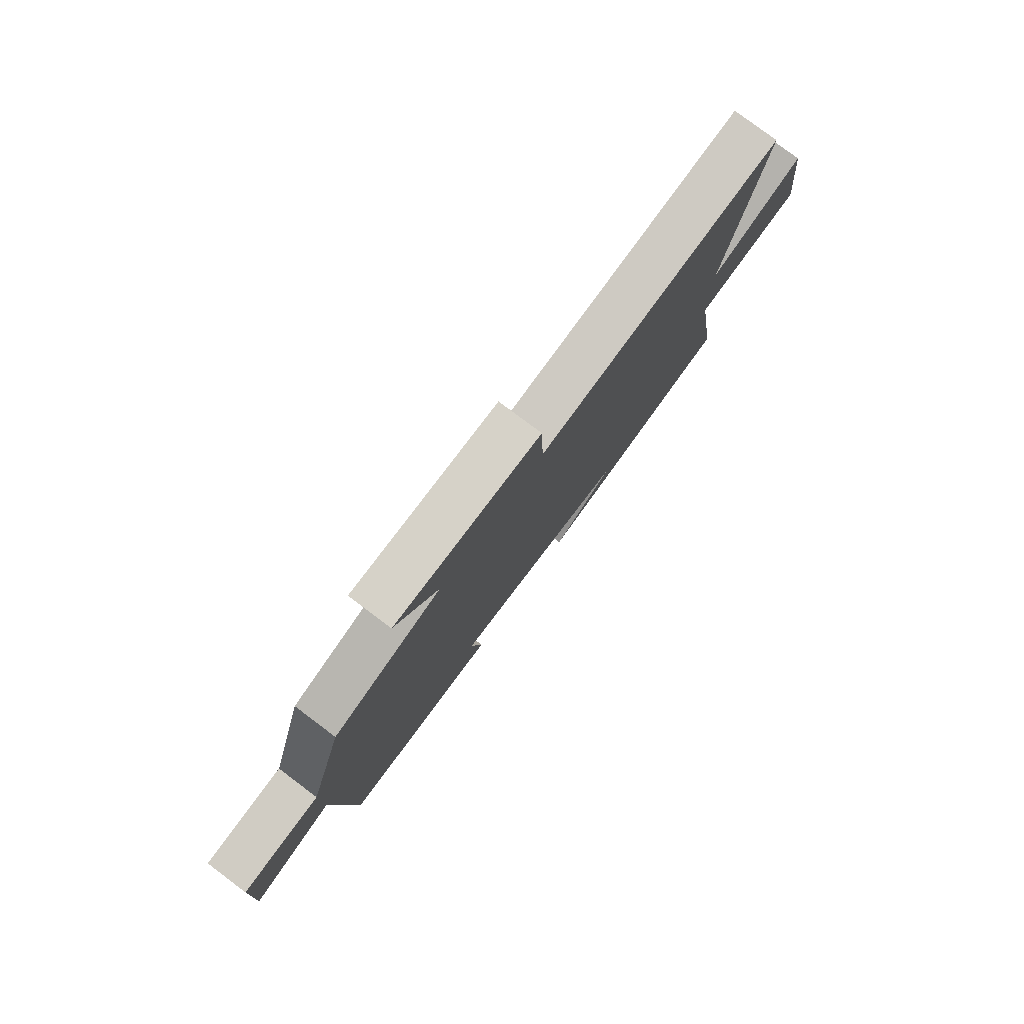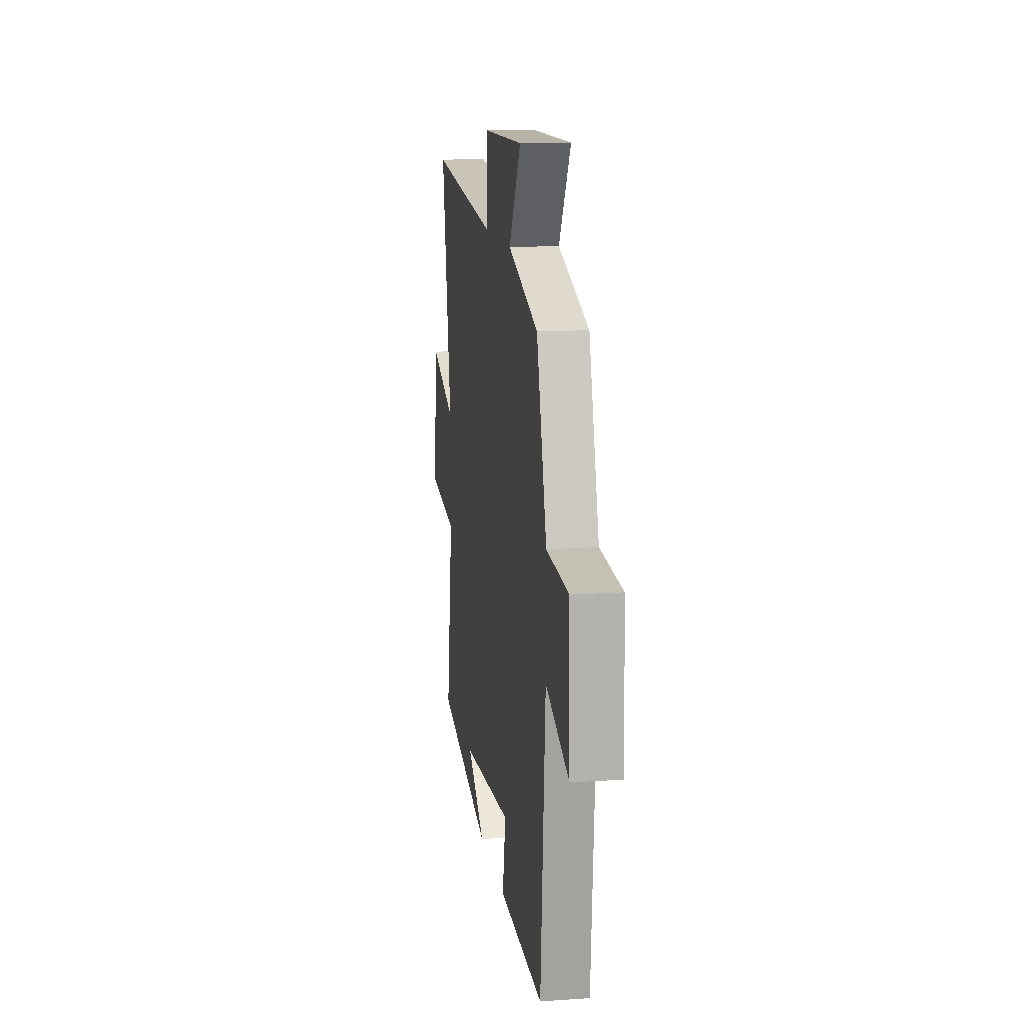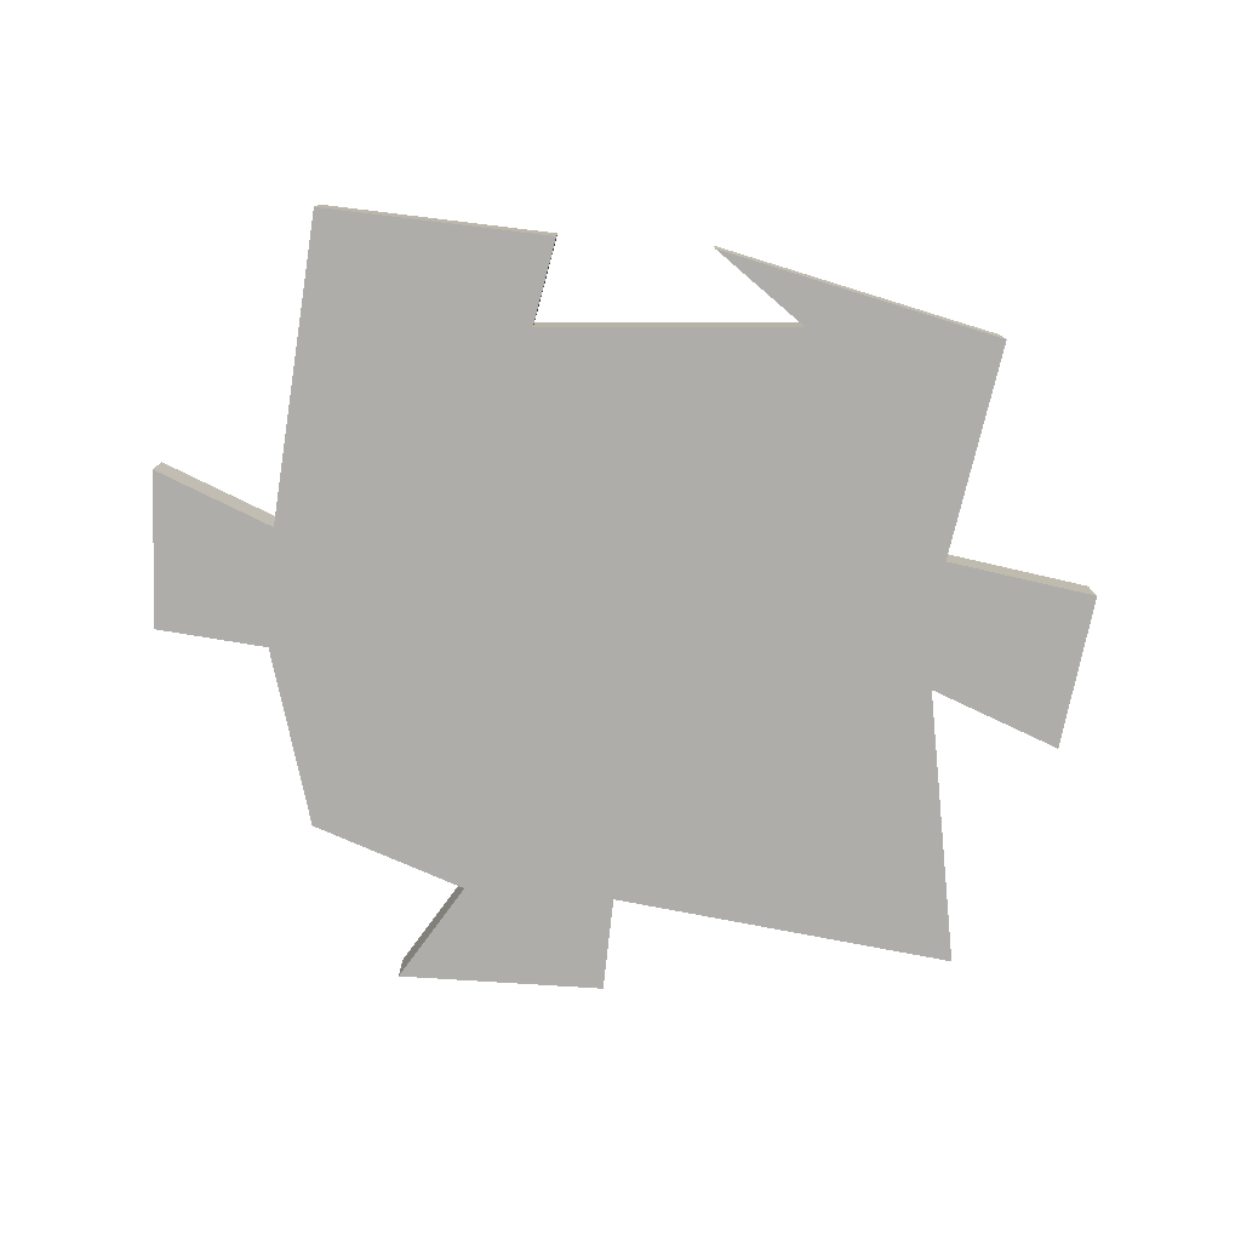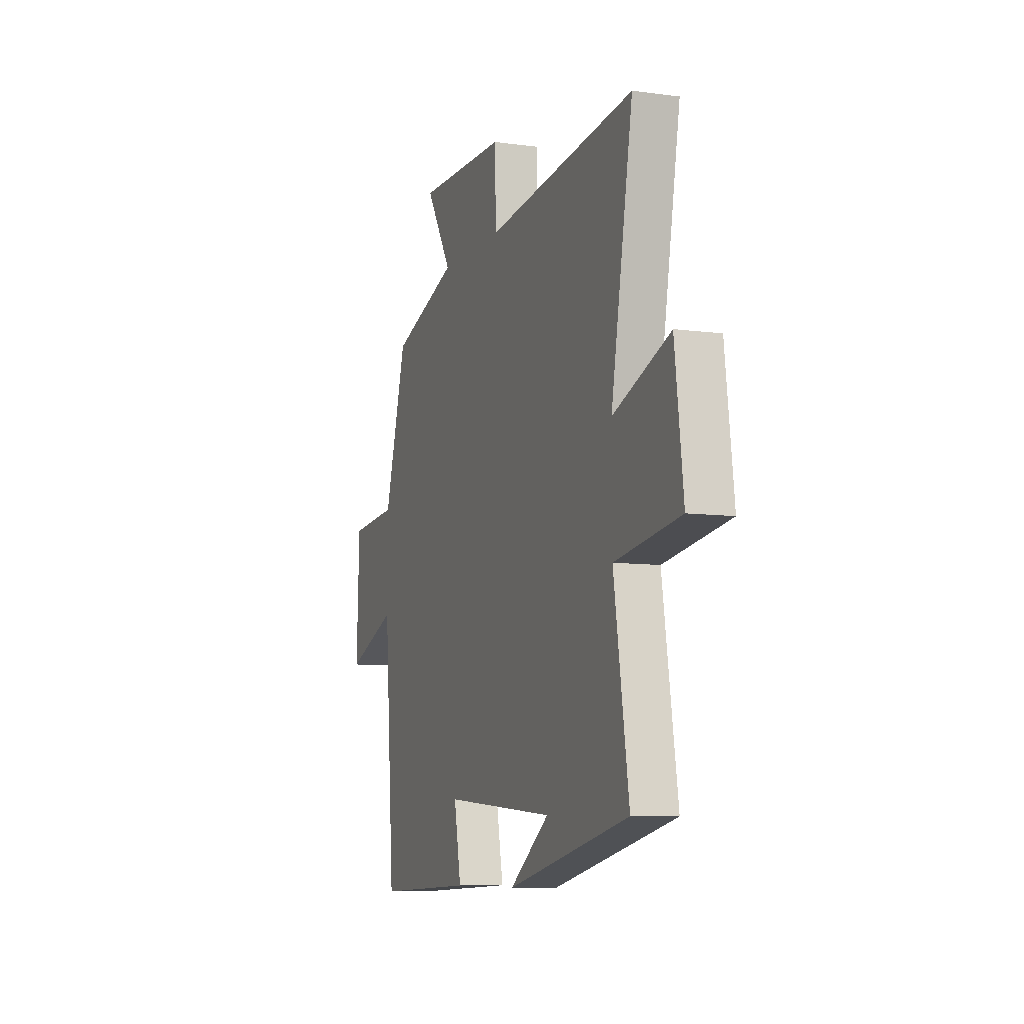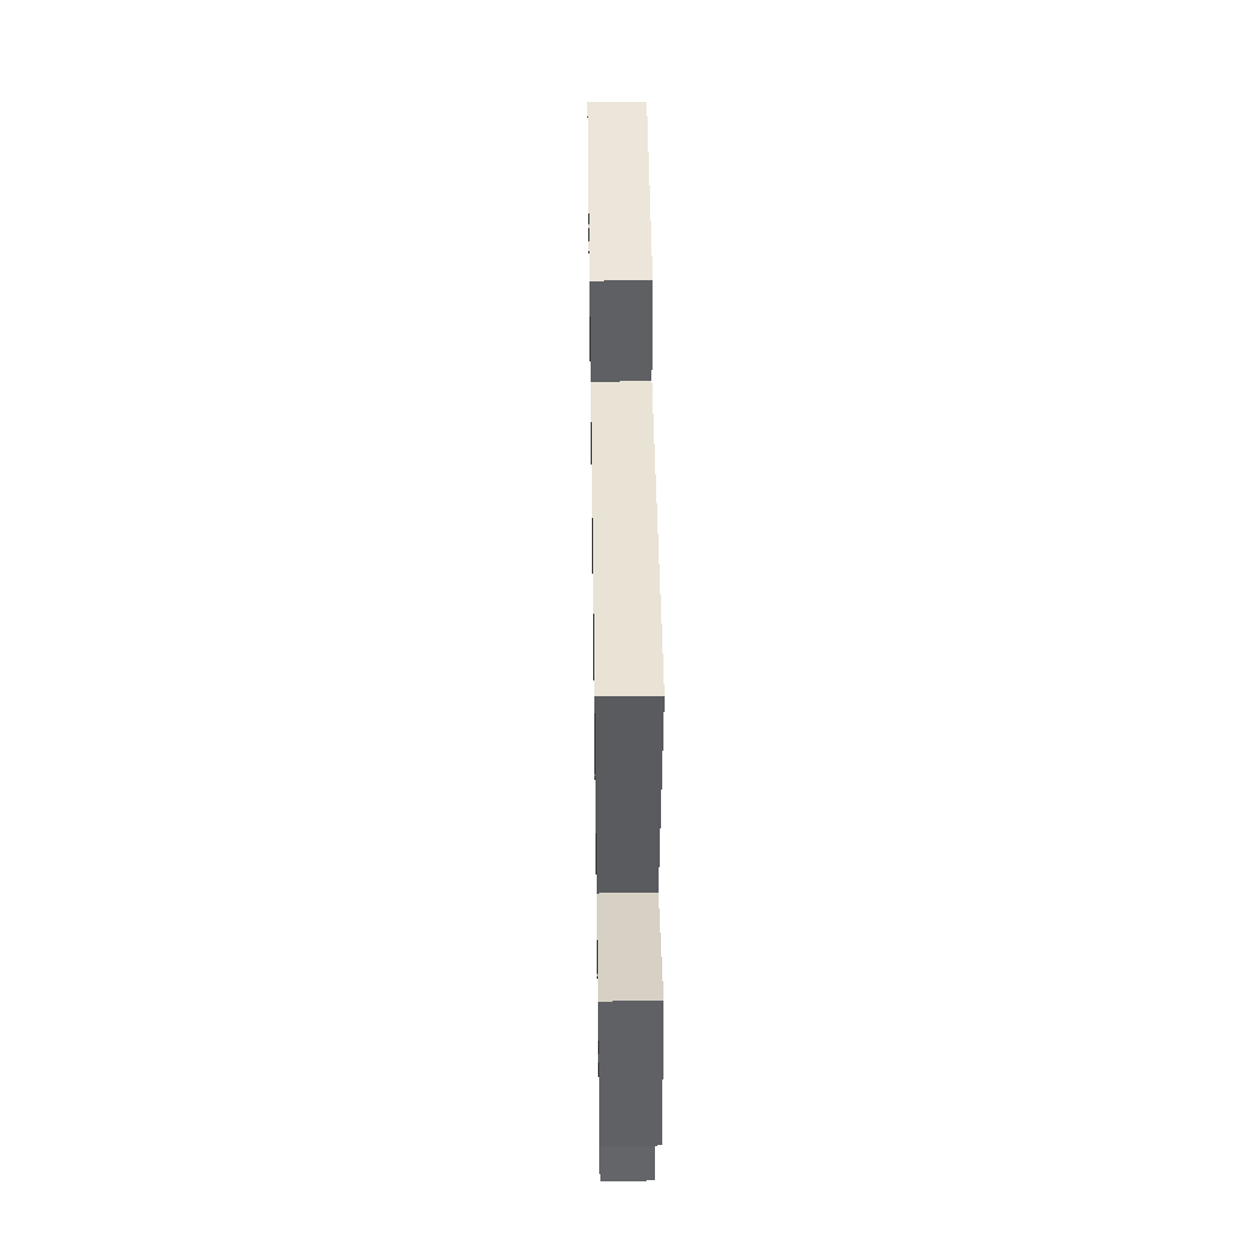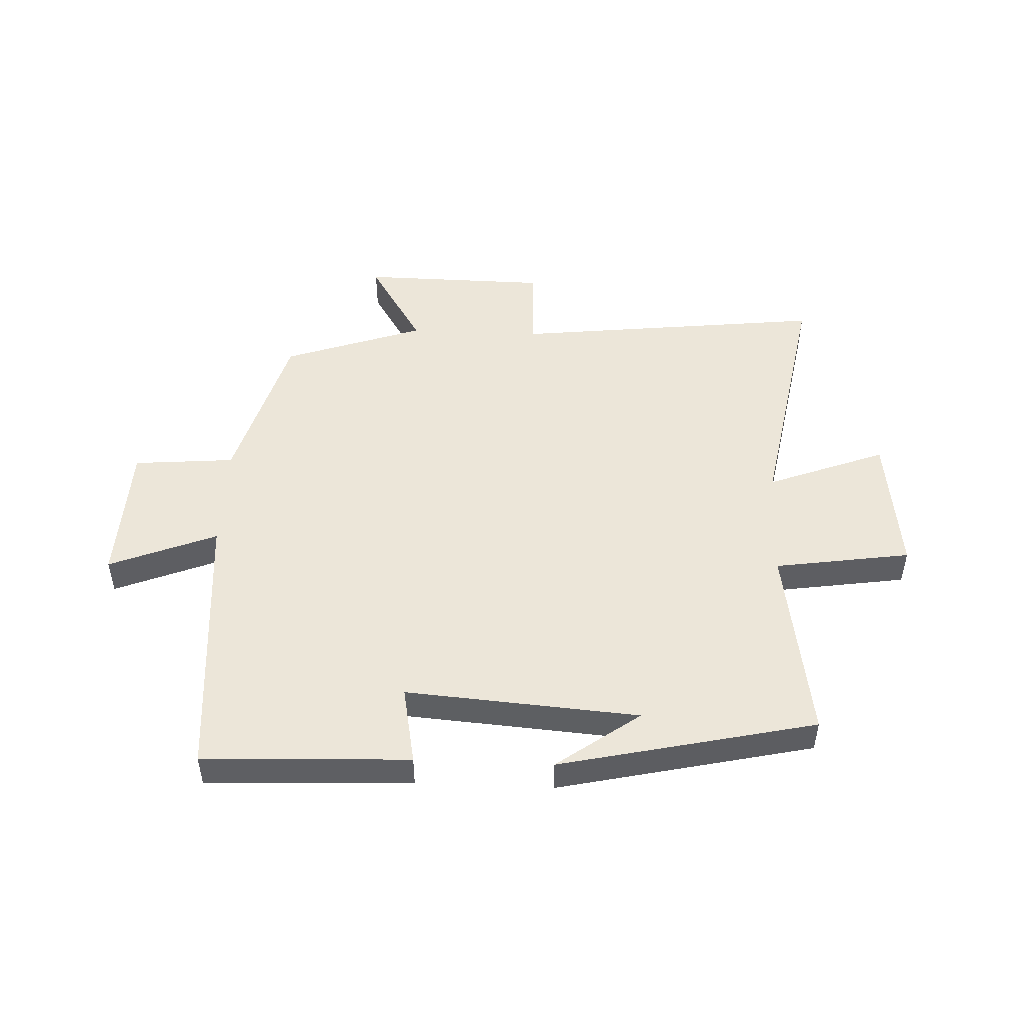
<metadata>
{"format":"obj","ext":"obj","renderer":"f3d","projection":"perspective","resolution":1024,"background":"white","views":[{"elev":79.2,"azim":126.9,"up":"+Z"},{"elev":13.3,"azim":81.3,"up":"+Z"},{"elev":-77.1,"azim":175.6,"up":"+Y"},{"elev":-8.3,"azim":-110.5,"up":"+Z"},{"elev":47.6,"azim":-90.9,"up":"+Z"},{"elev":49.4,"azim":-177.5,"up":"+Y"}]}
</metadata>
<code>
v 0.463 0.07 -0.515
v 0.112 0.07 -0.5
v 0.137 0.07 -0.367
v -0.259 0.07 -0.397
v -0.118 0.07 -0.5
v -0.553 0.07 -0.402
v -0.5 0.07 -0.067
v -0.731 0.07 -0.032
v -0.701 0.07 0.208
v -0.5 0.07 0.131
v -0.577 0.07 0.561
v -0.047 0.07 0.5
v -0.042 0.07 0.647
v 0.276 0.07 0.651
v 0.183 0.07 0.5
v 0.421 0.07 0.417
v 0.5 0.07 0.142
v 0.672 0.07 0.127
v 0.682 0.07 -0.115
v 0.5 0.07 -0.042
v 0.463 0 -0.515
v 0.112 0 -0.5
v 0.137 0 -0.367
v -0.259 0 -0.397
v -0.118 0 -0.5
v -0.553 0 -0.402
v -0.5 0 -0.067
v -0.731 0 -0.032
v -0.701 0 0.208
v -0.5 0 0.131
v -0.577 0 0.561
v -0.047 0 0.5
v -0.042 0 0.647
v 0.276 0 0.651
v 0.183 0 0.5
v 0.421 0 0.417
v 0.5 0 0.142
v 0.672 0 0.127
v 0.682 0 -0.115
v 0.5 0 -0.042
f 17 18 19 20
f 17 20 1
f 16 17 1
f 15 16 1
f 12 13 14 15
f 12 15 1
f 10 11 12 1
f 7 8 9 10
f 7 10 1
f 4 5 6
f 3 4 6 7
f 1 2 3
f 1 3 7
f 40 39 38 37
f 21 40 37
f 21 37 36
f 21 36 35
f 35 34 33 32
f 21 35 32
f 21 32 31 30
f 30 29 28 27
f 21 30 27
f 26 25 24
f 27 26 24 23
f 23 22 21
f 27 23 21
f 1 21 22 2
f 2 22 23 3
f 3 23 24 4
f 4 24 25 5
f 5 25 26 6
f 6 26 27 7
f 7 27 28 8
f 8 28 29 9
f 9 29 30 10
f 10 30 31 11
f 11 31 32 12
f 12 32 33 13
f 13 33 34 14
f 14 34 35 15
f 15 35 36 16
f 16 36 37 17
f 17 37 38 18
f 18 38 39 19
f 19 39 40 20
f 20 40 21 1

</code>
